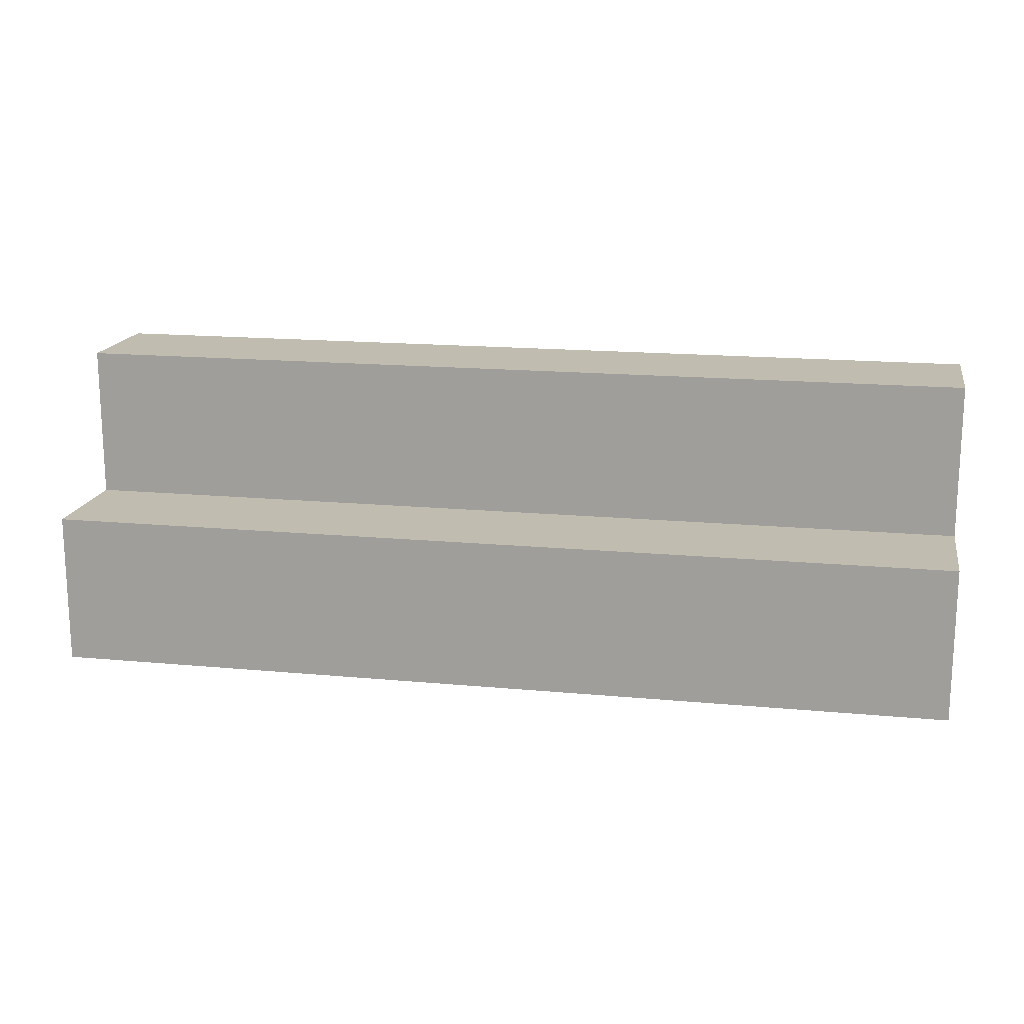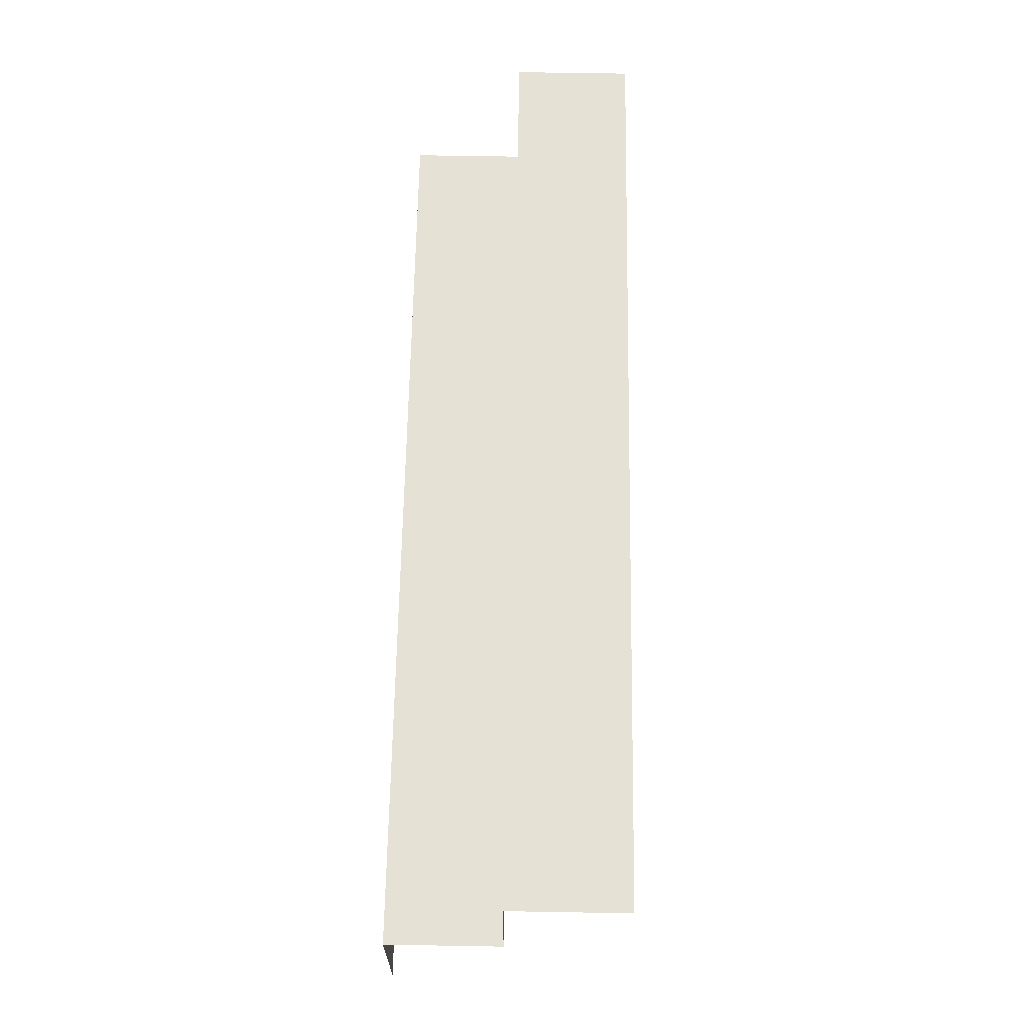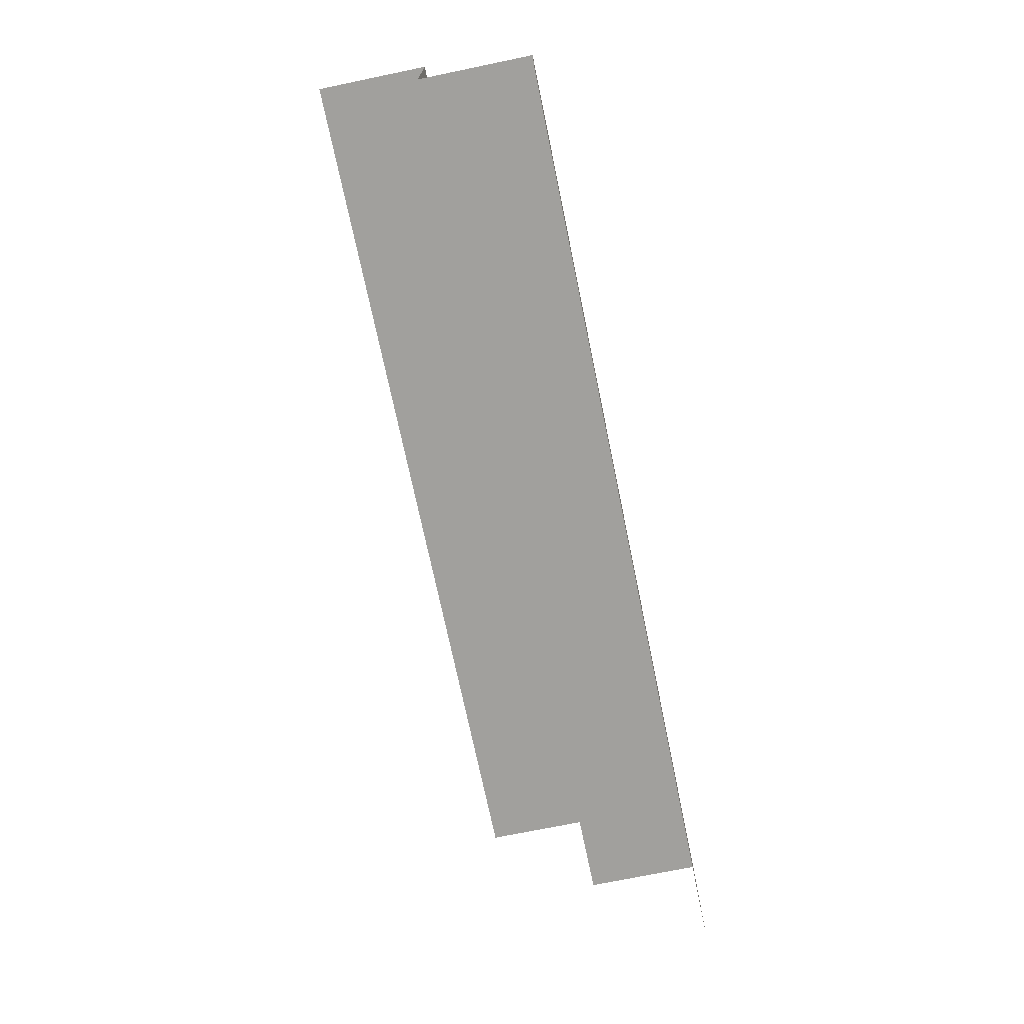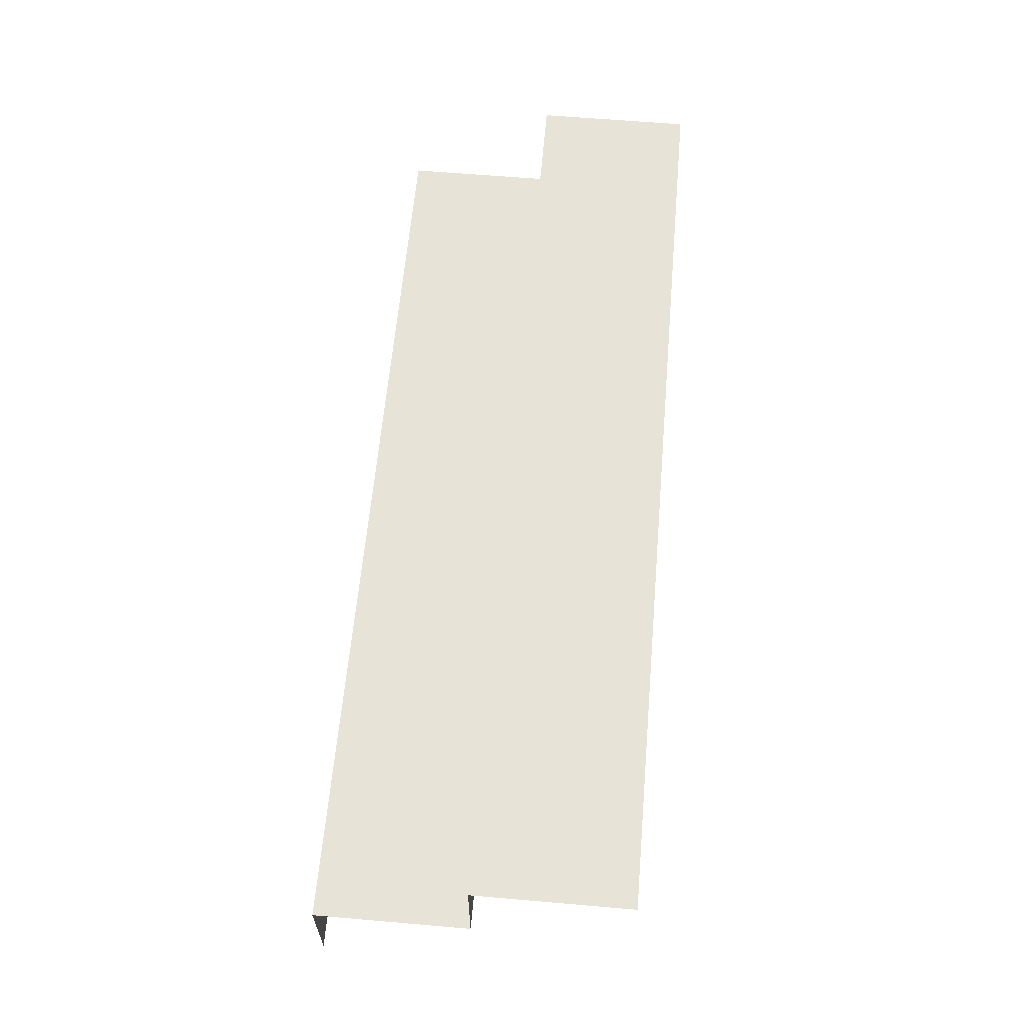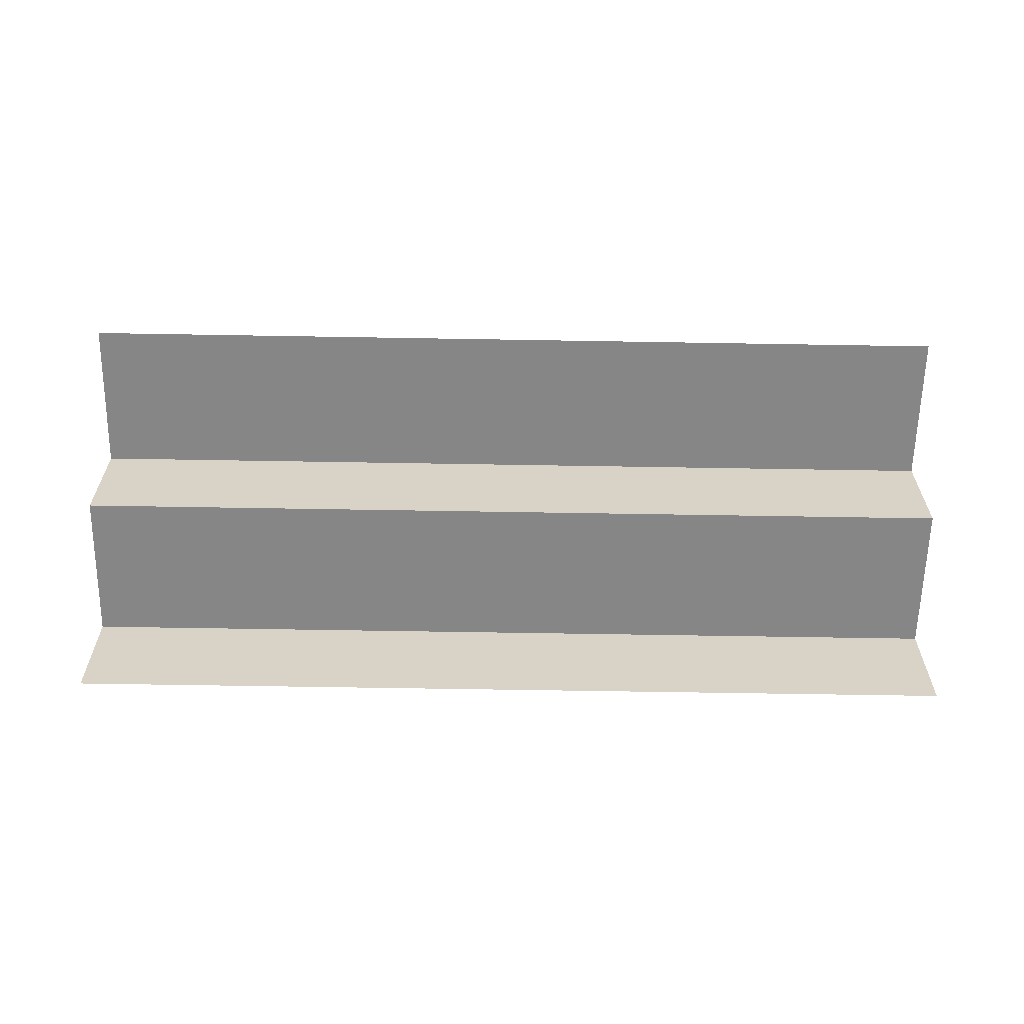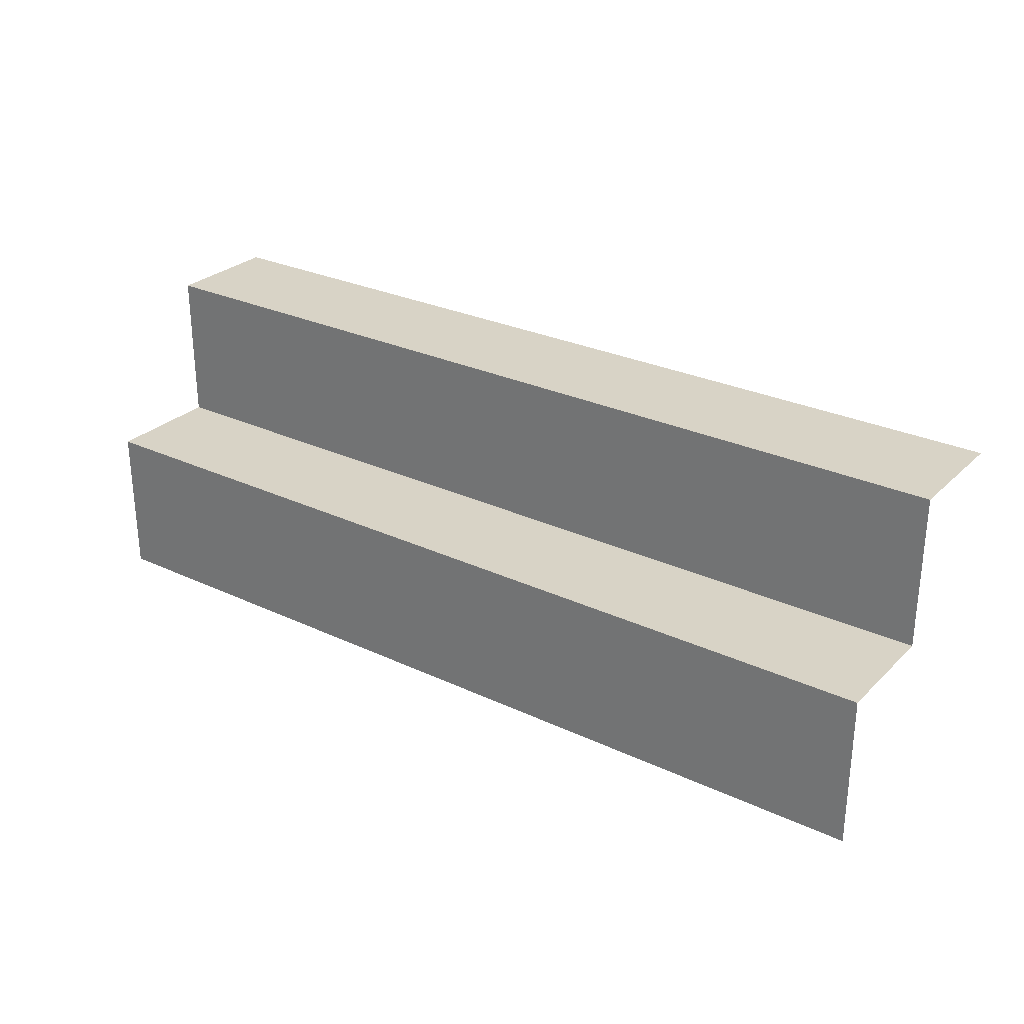
<metadata>
{"format":"obj","ext":"obj","renderer":"f3d","projection":"perspective","resolution":1024,"background":"white","views":[{"elev":16.5,"azim":-169.1,"up":"+Z"},{"elev":65.1,"azim":-89.0,"up":"+Z"},{"elev":-71.6,"azim":101.7,"up":"+Z"},{"elev":61.8,"azim":95.0,"up":"+Y"},{"elev":-62.1,"azim":179.0,"up":"+Y"},{"elev":28.1,"azim":-144.6,"up":"+Z"}]}
</metadata>
<code>
g Object243
v -1.01e+04 -1269 1.389e+04
v -1.01e+04 -1269 1.385e+04
v -1.021e+04 -1269 1.385e+04
v -1.021e+04 -1269 1.389e+04
v -1.01e+04 -1299 1.389e+04
v -1.01e+04 -1269 1.389e+04
v -1.021e+04 -1269 1.389e+04
v -1.021e+04 -1299 1.389e+04
v -1.01e+04 -1299 1.393e+04
v -1.01e+04 -1299 1.389e+04
v -1.021e+04 -1299 1.389e+04
v -1.021e+04 -1299 1.393e+04
v -1.01e+04 -1329 1.393e+04
v -1.01e+04 -1299 1.393e+04
v -1.021e+04 -1299 1.393e+04
v -1.021e+04 -1329 1.393e+04
v -1.034e+04 -1269 1.385e+04
v -1.034e+04 -1269 1.389e+04
v -1.034e+04 -1269 1.389e+04
v -1.034e+04 -1299 1.389e+04
v -1.034e+04 -1299 1.389e+04
v -1.034e+04 -1299 1.393e+04
v -1.034e+04 -1299 1.393e+04
v -1.034e+04 -1329 1.393e+04
f 3 1 2
f 1 3 4
f 17 4 3
f 4 17 18
f 7 5 6
f 5 7 8
f 19 8 7
f 8 19 20
f 11 9 10
f 9 11 12
f 21 12 11
f 12 21 22
f 15 13 14
f 13 15 16
f 23 16 15
f 16 23 24

</code>
